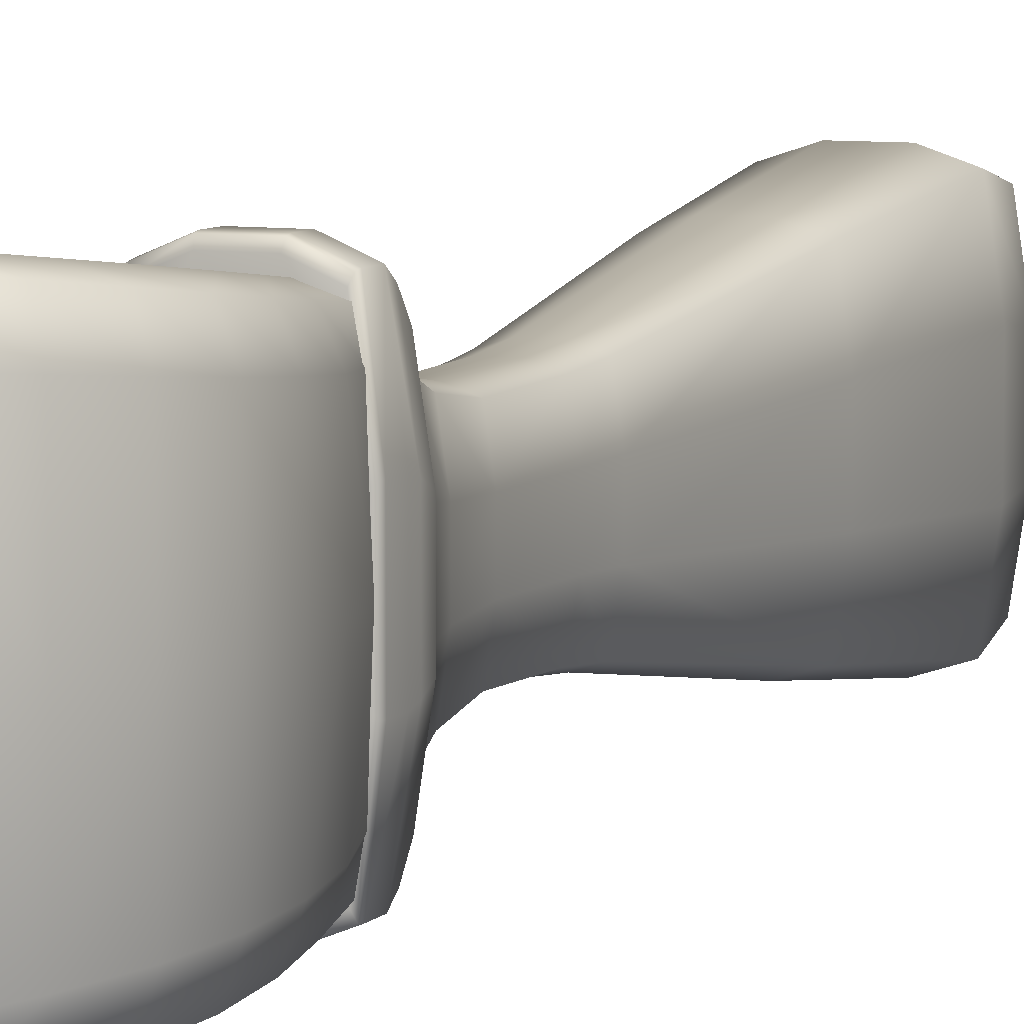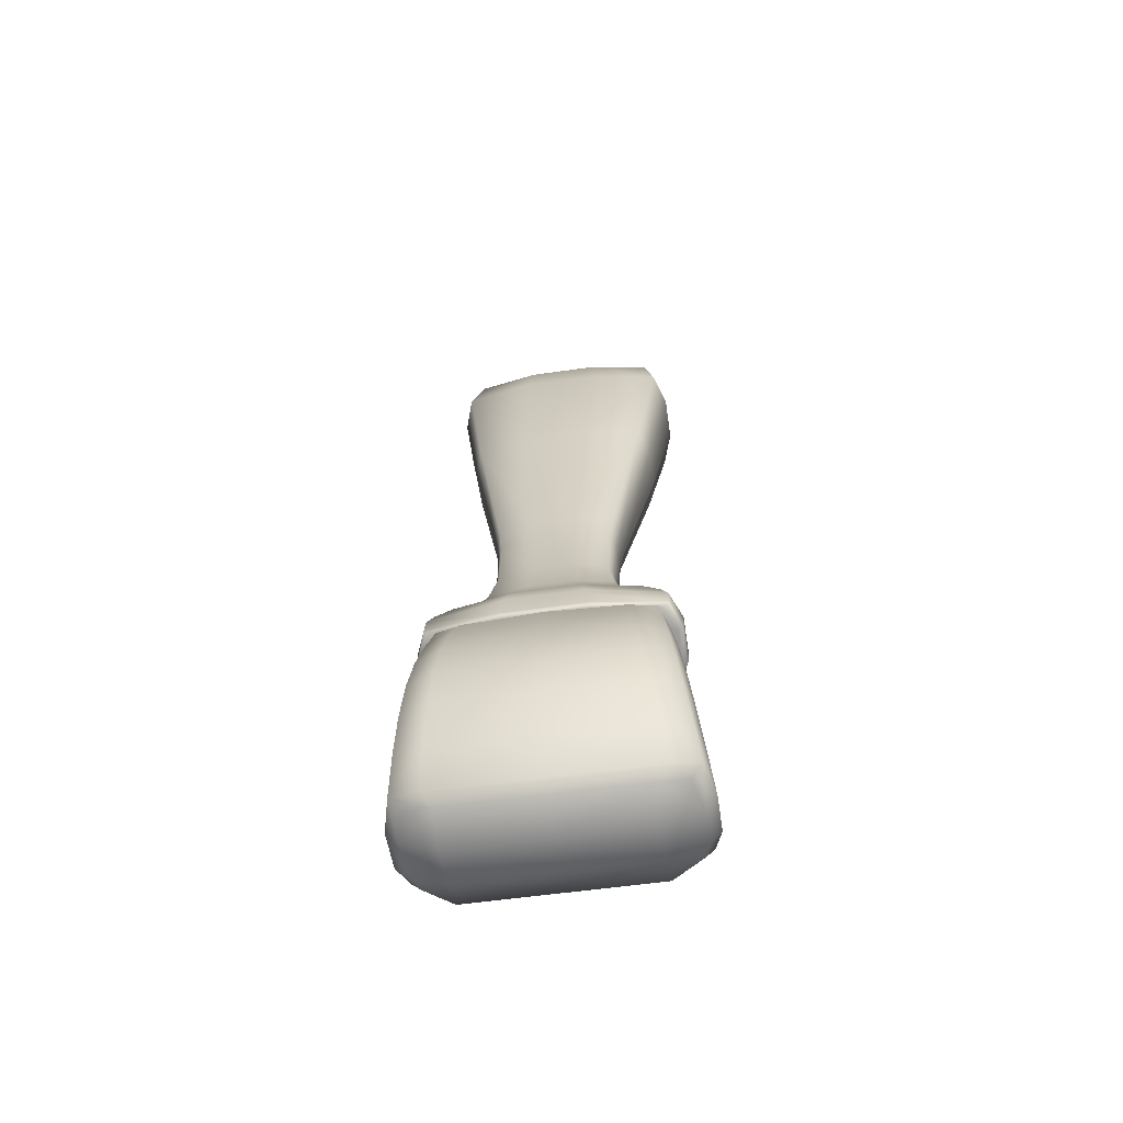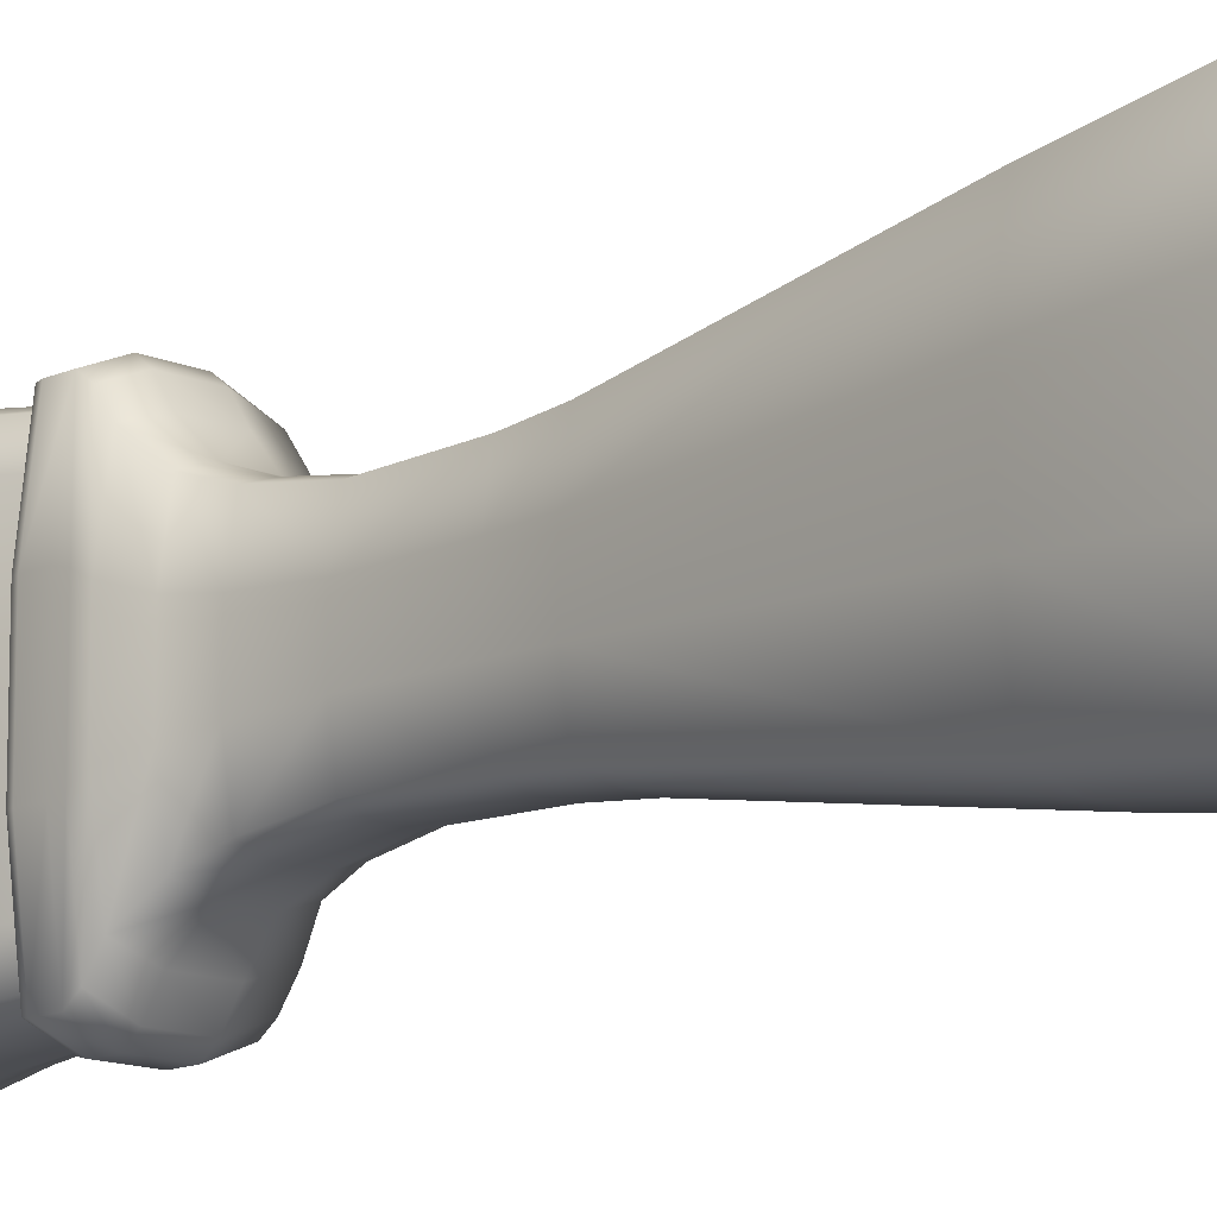
<metadata>
{"format":"obj","ext":"obj","renderer":"f3d","projection":"perspective","resolution":1024,"background":"white","views":[{"elev":7.5,"azim":34.6,"up":"+Z"},{"elev":-55.9,"azim":98.6,"up":"+Y"},{"elev":-13.3,"azim":146.2,"up":"+Z"}]}
</metadata>
<code>
o Cube.001_Cube.009
v 0.5243 0.05584 -0.6148
v 0.5478 0.05826 -0.6085
v 0.5105 0.02447 -0.6186
v 0.5554 0.05506 -0.4319
v 0.5478 0.05826 -0.4095
v 0.5361 0.02874 -0.4059
v 0.4932 0.05661 -0.4032
v 0.4726 0.06014 -0.4095
v 0.4582 0.03068 -0.4059
v 0.4622 0.05739 -0.5848
v 0.4726 0.06014 -0.6085
v 0.4462 0.02608 -0.5875
v 0.4582 0.03068 -0.6121
v 0.4463 0.01809 -0.5811
v 0.5343 0.1507 -0.6035
v 0.5544 0.1476 -0.5979
v 0.5581 0.1176 -0.6014
v 0.5621 0.15 -0.4402
v 0.5544 0.1476 -0.4201
v 0.5581 0.1176 -0.4166
v 0.5066 0.1514 -0.4145
v 0.4872 0.1492 -0.4201
v 0.5088 0.1196 -0.4107
v 0.4789 0.1521 -0.5767
v 0.4872 0.1492 -0.5979
v 0.4882 0.1194 -0.6014
v 0.5059 0.006401 -0.4357
v 0.535 0.01587 -0.4357
v 0.5055 0.01661 -0.4083
v 0.4783 0.02527 -0.3994
v 0.458 0.02318 -0.4143
v 0.5428 0.02366 -0.4292
v 0.5361 0.02874 -0.6121
v 0.5055 0.01661 -0.6097
v 0.5376 0.1189 -0.6073
v 0.5339 0.0873 -0.611
v 0.5556 0.08789 -0.605
v 0.5665 0.1182 -0.4374
v 0.5556 0.08789 -0.413
v 0.5638 0.08656 -0.4347
v 0.4882 0.1194 -0.4166
v 0.483 0.0897 -0.413
v 0.5039 0.08805 -0.4069
v 0.4799 0.1204 -0.5794
v 0.483 0.0897 -0.605
v 0.474 0.0888 -0.5821
v 0.5119 0.2147 -0.5959
v 0.5315 0.213 -0.5908
v 0.5454 0.1776 -0.5943
v 0.5252 0.1826 -0.5997
v 0.5334 0.2169 -0.4457
v 0.5315 0.213 -0.4272
v 0.5454 0.1776 -0.4237
v 0.5519 0.182 -0.4429
v 0.4864 0.2153 -0.422
v 0.4707 0.2093 -0.4272
v 0.4986 0.1833 -0.4183
v 0.4809 0.1792 -0.4237
v 0.4609 0.216 -0.5712
v 0.4707 0.2093 -0.5908
v 0.4809 0.1792 -0.5943
v 0.472 0.184 -0.5739
v 0.4932 0.05661 -0.6148
v 0.4783 0.02527 -0.6186
v 0.5243 0.05584 -0.4032
v 0.5105 0.02447 -0.3994
v 0.5066 0.1514 -0.6035
v 0.5088 0.1196 -0.6073
v 0.5343 0.1507 -0.4145
v 0.5376 0.1189 -0.4107
v 0.4463 0.01809 -0.4357
v 0.4764 0.00714 -0.4357
v 0.4759 0.01735 -0.4083
v 0.458 0.02318 -0.6037
v 0.4759 0.01735 -0.6097
v 0.5039 0.08805 -0.611
v 0.5339 0.0873 -0.4069
v 0.4864 0.2153 -0.5959
v 0.4986 0.1833 -0.5997
v 0.5119 0.2147 -0.422
v 0.5252 0.1826 -0.4183
v 0.5555 0.05506 -0.5083
v 0.4622 0.05739 -0.4319
v 0.4462 0.02608 -0.4292
v 0.5621 0.15 -0.5084
v 0.4789 0.1521 -0.4402
v 0.5055 0.006413 -0.5084
v 0.535 0.01587 -0.5084
v 0.5429 0.02366 -0.5083
v 0.5665 0.1182 -0.5084
v 0.5639 0.08656 -0.5084
v 0.4799 0.1204 -0.4374
v 0.474 0.0888 -0.4347
v 0.5377 0.214 -0.5085
v 0.552 0.182 -0.5084
v 0.4609 0.216 -0.4457
v 0.472 0.184 -0.4429
v 0.4463 0.01809 -0.5084
v 0.4759 0.007152 -0.5084
v 0.4623 0.05738 -0.5083
v 0.4464 0.02607 -0.5083
v 0.4789 0.1521 -0.5084
v 0.4799 0.1204 -0.5084
v 0.474 0.0888 -0.5084
v 0.4611 0.216 -0.5085
v 0.4721 0.184 -0.5084
v 0.5554 0.05506 -0.5848
v 0.5621 0.15 -0.5767
v 0.5296 0.02139 -0.6037
v 0.535 0.01587 -0.5811
v 0.5428 0.02366 -0.5875
v 0.5665 0.1182 -0.5794
v 0.5638 0.08656 -0.5821
v 0.5334 0.2169 -0.5712
v 0.5519 0.182 -0.5739
v 0.5058 0.006404 -0.5811
v 0.4763 0.007143 -0.5811
v 0.5296 0.02139 -0.4143
v 0.4154 0.7378 -0.5952
v 0.4385 0.7421 -0.5875
v 0.4508 0.6984 -0.5959
v 0.4462 0.7435 -0.4793
v 0.4385 0.7421 -0.429
v 0.4508 0.6984 -0.4206
v 0.3847 0.7321 -0.4213
v 0.3617 0.7278 -0.429
v 0.3658 0.6826 -0.4206
v 0.354 0.7264 -0.5372
v 0.3617 0.7278 -0.5875
v 0.3658 0.6826 -0.5959
v 0.3574 0.681 -0.5403
v 0.3901 0.557 -0.5344
v 0.354 0.7264 -0.4793
v 0.3611 0.7561 -0.487
v 0.3667 0.7572 -0.45
v 0.3756 0.7702 -0.4973
v 0.4154 0.7378 -0.4213
v 0.4063 0.7645 -0.4444
v 0.4462 0.7435 -0.5372
v 0.4288 0.7687 -0.5296
v 0.3847 0.7321 -0.5952
v 0.3837 0.7603 -0.5722
v 0.3987 0.7745 -0.5192
v 0.4103 0.7767 -0.5192
v 0.3987 0.7745 -0.5411
v 0.4232 0.7677 -0.45
v 0.3987 0.7745 -0.4755
v 0.4232 0.7677 -0.5665
v 0.3667 0.7572 -0.5665
v 0.3871 0.7724 -0.5411
v 0.397 0.5583 -0.5797
v 0.4337 0.4009 -0.5255
v 0.3913 0.6873 -0.4121
v 0.4178 0.5622 -0.4299
v 0.4593 0.7 -0.4762
v 0.4732 0.5724 -0.4821
v 0.4253 0.6936 -0.6044
v 0.4455 0.5673 -0.5867
v 0.4383 0.4017 -0.5554
v 0.4408 0.3713 -0.5245
v 0.397 0.5583 -0.4368
v 0.452 0.4043 -0.4565
v 0.4663 0.5712 -0.4368
v 0.4886 0.4111 -0.491
v 0.4663 0.5712 -0.5797
v 0.4703 0.4077 -0.56
v 0.4451 0.3721 -0.5528
v 0.4526 0.3125 -0.524
v 0.4383 0.4017 -0.4611
v 0.4581 0.3745 -0.4594
v 0.484 0.4102 -0.4611
v 0.4926 0.3809 -0.492
v 0.484 0.4102 -0.5554
v 0.4753 0.3777 -0.5571
v 0.4567 0.3133 -0.5514
v 0.4611 0.2751 -0.5568
v 0.4451 0.3721 -0.4638
v 0.4693 0.3156 -0.4609
v 0.4883 0.3801 -0.4638
v 0.5027 0.3218 -0.4925
v 0.4883 0.3801 -0.5528
v 0.486 0.3187 -0.5556
v 0.4564 0.2742 -0.526
v 0.4616 0.2524 -0.5642
v 0.4567 0.3133 -0.4651
v 0.4611 0.2751 -0.4597
v 0.4986 0.321 -0.4651
v 0.5082 0.2838 -0.4597
v 0.4986 0.321 -0.5514
v 0.5082 0.2838 -0.5568
v 0.4562 0.2514 -0.5287
v 0.4573 0.2347 -0.5793
v 0.4753 0.2777 -0.455
v 0.4616 0.2524 -0.4524
v 0.5129 0.2847 -0.4905
v 0.5159 0.2625 -0.4524
v 0.4941 0.2812 -0.5615
v 0.5159 0.2625 -0.5642
v 0.4504 0.2334 -0.5343
v 0.4591 0.2253 -0.5924
v 0.4779 0.2554 -0.4469
v 0.4573 0.2347 -0.4372
v 0.5213 0.2635 -0.4878
v 0.5262 0.2475 -0.4372
v 0.4996 0.2594 -0.5696
v 0.5262 0.2475 -0.5793
v 0.4522 0.224 -0.539
v 0.4605 0.2174 -0.5982
v 0.478 0.2386 -0.4303
v 0.4797 0.2291 -0.416
v 0.5331 0.2488 -0.4823
v 0.528 0.2381 -0.4241
v 0.5056 0.2437 -0.5863
v 0.5073 0.2342 -0.6006
v 0.4536 0.2162 -0.5411
v 0.4563 0.202 -0.5411
v 0.4591 0.2253 -0.4241
v 0.4812 0.2213 -0.4096
v 0.5349 0.2394 -0.4775
v 0.5295 0.2302 -0.4183
v 0.528 0.2381 -0.5924
v 0.5088 0.2264 -0.6069
v 0.4631 0.2033 -0.5982
v 0.4572 0.1988 -0.5409
v 0.4605 0.2174 -0.4183
v 0.4838 0.2071 -0.4096
v 0.5363 0.2315 -0.4754
v 0.5389 0.2174 -0.4754
v 0.5295 0.2302 -0.5982
v 0.5321 0.2161 -0.5982
v 0.464 0.2001 -0.5975
v 0.4594 0.1975 -0.5394
v 0.4631 0.2033 -0.4183
v 0.464 0.2001 -0.419
v 0.5321 0.2161 -0.4183
v 0.5392 0.214 -0.4756
v 0.5114 0.2122 -0.6069
v 0.5324 0.2128 -0.5975
v 0.5252 0.2097 -0.4445
v 0.5377 0.212 -0.4771
v 0.5312 0.2108 -0.4231
v 0.4845 0.2039 -0.4104
v 0.4659 0.1987 -0.4231
v 0.5324 0.2128 -0.419
v 0.5119 0.2089 -0.6062
v 0.5312 0.2108 -0.5934
v 0.4593 0.7 -0.5403
v 0.3574 0.681 -0.4762
v 0.3901 0.557 -0.4821
v 0.3611 0.7561 -0.5296
v 0.3756 0.7702 -0.5192
v 0.4288 0.7687 -0.487
v 0.4074 0.7761 -0.4784
v 0.4103 0.7767 -0.4973
v 0.3987 0.7745 -0.4973
v 0.4337 0.4009 -0.491
v 0.4732 0.5724 -0.5344
v 0.4408 0.3713 -0.492
v 0.4886 0.4111 -0.5255
v 0.4526 0.3125 -0.4925
v 0.4926 0.3809 -0.5245
v 0.4564 0.2742 -0.4905
v 0.5027 0.3218 -0.524
v 0.4562 0.2514 -0.4878
v 0.5129 0.2847 -0.526
v 0.4504 0.2334 -0.4823
v 0.5213 0.2635 -0.5287
v 0.4522 0.224 -0.4775
v 0.5331 0.2488 -0.5343
v 0.4536 0.2162 -0.4754
v 0.5349 0.2394 -0.539
v 0.4563 0.202 -0.4754
v 0.5363 0.2315 -0.5411
v 0.4572 0.1988 -0.4756
v 0.5389 0.2174 -0.5411
v 0.4594 0.1975 -0.4771
v 0.5392 0.214 -0.5409
v 0.5116 0.2072 -0.6017
v 0.5252 0.2097 -0.572
v 0.5377 0.212 -0.5394
v 0.3913 0.6873 -0.6044
v 0.4253 0.6936 -0.4121
v 0.3837 0.7603 -0.4444
v 0.4063 0.7645 -0.5722
v 0.3871 0.7724 -0.5192
v 0.3871 0.7724 -0.4755
v 0.4455 0.5673 -0.4299
v 0.4178 0.5622 -0.5867
v 0.4703 0.4077 -0.4565
v 0.452 0.4043 -0.56
v 0.4753 0.3777 -0.4594
v 0.4581 0.3745 -0.5571
v 0.486 0.3187 -0.4609
v 0.4693 0.3156 -0.5556
v 0.4941 0.2812 -0.455
v 0.4753 0.2777 -0.5615
v 0.4996 0.2594 -0.4469
v 0.4779 0.2554 -0.5696
v 0.478 0.2386 -0.5863
v 0.5056 0.2437 -0.4303
v 0.5073 0.2342 -0.416
v 0.4797 0.2291 -0.6006
v 0.5088 0.2264 -0.4096
v 0.4812 0.2213 -0.6069
v 0.5114 0.2122 -0.4096
v 0.4838 0.2071 -0.6069
v 0.4845 0.2039 -0.6062
v 0.4718 0.1998 -0.4445
v 0.4855 0.2023 -0.4148
v 0.5119 0.2089 -0.4104
v 0.5116 0.2072 -0.4148
v 0.4659 0.1987 -0.5934
v 0.4855 0.2023 -0.6017
v 0.3784 0.7707 -0.4784
v 0.3871 0.7724 -0.4973
v 0.4718 0.1998 -0.572
v 0.4074 0.7761 -0.5381
v 0.3784 0.7707 -0.5381
f 1 2 3
f 4 5 6
f 7 8 9
f 10 11 12
f 12 13 14
f 15 16 17
f 18 19 20
f 21 22 23
f 24 25 26
f 27 28 29
f 30 9 31
f 32 6 28
f 3 33 34
f 35 17 36
f 37 1 36
f 38 20 39
f 40 39 5
f 23 41 42
f 43 42 8
f 44 26 45
f 46 45 10
f 47 48 49
f 50 49 16
f 51 52 53
f 54 53 19
f 55 56 57
f 57 58 21
f 59 60 61
f 62 61 25
f 11 63 13
f 63 1 64
f 5 65 66
f 65 7 30
f 25 67 68
f 67 15 35
f 19 69 20
f 69 21 70
f 71 72 73
f 72 27 73
f 6 66 29
f 66 30 73
f 13 64 74
f 64 3 75
f 26 68 45
f 68 35 76
f 45 76 11
f 76 36 63
f 20 70 77
f 70 23 43
f 39 77 65
f 77 43 7
f 60 78 79
f 78 47 50
f 61 79 67
f 79 50 15
f 52 80 53
f 80 55 81
f 53 81 19
f 81 57 69
f 82 4 32
f 8 83 84
f 9 84 71
f 85 18 38
f 22 86 41
f 87 88 28
f 89 32 88
f 90 38 40
f 91 40 4
f 41 92 42
f 42 93 83
f 94 51 54
f 95 54 18
f 56 96 58
f 58 97 22
f 98 99 72
f 99 87 27
f 100 10 12
f 101 12 98
f 102 24 44
f 103 44 46
f 104 46 10
f 105 59 62
f 106 62 24
f 2 107 33
f 16 108 17
f 34 109 110
f 33 111 110
f 17 112 37
f 37 113 2
f 48 114 49
f 49 115 16
f 74 75 14
f 75 34 116
f 107 82 111
f 108 85 112
f 116 110 87
f 111 89 88
f 112 90 113
f 113 91 107
f 114 94 115
f 115 95 108
f 14 117 98
f 117 116 99
f 83 100 84
f 84 101 98
f 86 102 92
f 92 103 93
f 93 104 83
f 96 105 97
f 97 106 86
f 2 33 3
f 32 4 6
f 30 7 9
f 11 13 12
f 13 74 14
f 35 15 17
f 38 18 20
f 22 41 23
f 44 24 26
f 28 118 29
f 73 30 31
f 6 118 28
f 33 109 34
f 17 37 36
f 2 1 37
f 40 38 39
f 4 40 5
f 43 23 42
f 7 43 8
f 46 44 45
f 45 11 10
f 50 47 49
f 15 50 16
f 54 51 53
f 18 54 19
f 56 58 57
f 58 22 21
f 62 59 61
f 24 62 25
f 63 64 13
f 1 3 64
f 6 5 66
f 66 65 30
f 26 25 68
f 68 67 35
f 69 70 20
f 21 23 70
f 31 71 73
f 27 29 73
f 118 6 29
f 29 66 73
f 64 75 74
f 3 34 75
f 68 76 45
f 35 36 76
f 76 63 11
f 36 1 63
f 39 20 77
f 77 70 43
f 5 39 65
f 65 77 7
f 61 60 79
f 79 78 50
f 25 61 67
f 67 79 15
f 80 81 53
f 55 57 81
f 81 69 19
f 57 21 69
f 89 82 32
f 9 8 84
f 31 9 71
f 90 85 38
f 86 92 41
f 27 87 28
f 32 28 88
f 91 90 40
f 82 91 4
f 92 93 42
f 8 42 83
f 95 94 54
f 85 95 18
f 96 97 58
f 97 86 22
f 71 98 72
f 72 99 27
f 101 100 12
f 12 14 98
f 103 102 44
f 104 103 46
f 100 104 10
f 106 105 62
f 102 106 24
f 107 111 33
f 108 112 17
f 116 34 110
f 109 33 110
f 112 113 37
f 113 107 2
f 114 115 49
f 115 108 16
f 75 117 14
f 117 75 116
f 82 89 111
f 85 90 112
f 110 88 87
f 110 111 88
f 90 91 113
f 91 82 107
f 94 95 115
f 95 85 108
f 117 99 98
f 116 87 99
f 100 101 84
f 71 84 98
f 102 103 92
f 103 104 93
f 104 100 83
f 105 106 97
f 106 102 86
f 119 120 121
f 122 123 124
f 125 126 127
f 128 129 130
f 131 130 132
f 133 126 134
f 134 135 136
f 137 123 138
f 139 120 140
f 141 129 142
f 143 144 145
f 138 146 147
f 140 148 144
f 142 149 150
f 132 151 152
f 153 127 154
f 155 124 156
f 157 121 158
f 152 159 160
f 154 161 162
f 156 163 164
f 158 165 166
f 160 167 168
f 162 169 170
f 164 171 172
f 166 173 174
f 168 175 176
f 170 177 178
f 172 179 180
f 174 181 182
f 183 176 184
f 178 185 186
f 180 187 188
f 182 189 190
f 191 184 192
f 193 186 194
f 195 188 196
f 197 190 198
f 199 192 200
f 201 194 202
f 203 196 204
f 205 198 206
f 207 200 208
f 209 202 210
f 211 204 212
f 213 206 214
f 215 208 216
f 210 217 218
f 219 212 220
f 214 221 222
f 216 223 224
f 218 225 226
f 227 220 228
f 222 229 230
f 224 231 232
f 226 233 234
f 228 235 236
f 237 230 238
f 239 240 241
f 242 234 243
f 236 244 240
f 245 238 246
f 120 139 121
f 139 122 247
f 126 133 127
f 133 128 248
f 127 248 249
f 248 131 249
f 129 128 250
f 128 133 250
f 149 250 251
f 250 134 251
f 123 122 252
f 122 139 252
f 147 253 254
f 255 254 143
f 146 252 254
f 252 140 254
f 161 249 256
f 249 132 256
f 121 247 257
f 247 155 257
f 169 256 258
f 256 152 258
f 165 257 259
f 257 156 259
f 177 258 260
f 258 160 260
f 173 259 261
f 259 164 261
f 185 260 186
f 260 168 262
f 181 261 263
f 261 172 263
f 186 262 194
f 262 183 264
f 189 263 190
f 263 180 265
f 194 264 202
f 264 191 266
f 190 265 198
f 265 195 267
f 202 266 217
f 266 199 268
f 198 267 206
f 267 203 269
f 217 268 225
f 268 207 270
f 206 269 221
f 269 211 271
f 225 270 233
f 270 215 272
f 221 271 229
f 271 219 273
f 233 272 274
f 272 216 274
f 229 273 230
f 273 227 275
f 234 274 276
f 274 224 276
f 230 275 277
f 275 228 277
f 278 246 279
f 279 280 239
f 238 277 280
f 277 236 280
f 129 141 130
f 141 119 281
f 123 137 124
f 137 125 282
f 126 125 283
f 125 137 283
f 120 119 284
f 119 141 284
f 251 285 150
f 285 143 145
f 135 283 286
f 283 138 286
f 148 284 145
f 284 142 145
f 124 282 287
f 282 153 287
f 130 281 288
f 281 157 288
f 163 287 289
f 287 154 289
f 151 288 290
f 288 158 290
f 171 289 291
f 289 162 291
f 159 290 292
f 290 166 292
f 179 291 293
f 291 170 293
f 167 292 294
f 292 174 294
f 187 293 188
f 293 178 295
f 175 294 176
f 294 182 296
f 188 295 196
f 295 193 297
f 176 296 184
f 296 197 205
f 196 297 204
f 297 201 209
f 184 298 192
f 298 205 299
f 204 300 301
f 300 209 301
f 192 299 302
f 299 213 302
f 212 301 303
f 301 210 303
f 200 302 304
f 302 214 222
f 220 303 235
f 303 218 305
f 208 304 306
f 304 222 306
f 235 305 244
f 305 226 242
f 223 306 231
f 306 237 307
f 276 308 243
f 308 239 309
f 244 310 241
f 310 242 311
f 231 307 312
f 307 245 313
f 314 286 136
f 286 147 315
f 136 315 251
f 315 255 285
f 312 313 316
f 313 278 316
f 232 316 276
f 157 119 121
f 155 122 124
f 153 125 127
f 131 128 130
f 130 151 132
f 126 135 134
f 135 314 136
f 123 146 138
f 120 148 140
f 129 149 142
f 144 317 145
f 146 253 147
f 148 317 144
f 149 318 150
f 151 159 152
f 127 161 154
f 124 163 156
f 121 165 158
f 159 167 160
f 161 169 162
f 163 171 164
f 165 173 166
f 167 175 168
f 169 177 170
f 171 179 172
f 173 181 174
f 183 168 176
f 177 185 178
f 179 187 180
f 181 189 182
f 191 183 184
f 193 178 186
f 195 180 188
f 197 182 190
f 199 191 192
f 201 193 194
f 203 195 196
f 205 197 198
f 207 199 200
f 209 201 202
f 211 203 204
f 213 205 206
f 215 207 208
f 202 217 210
f 219 211 212
f 206 221 214
f 208 223 216
f 217 225 218
f 227 219 220
f 221 229 222
f 223 231 224
f 225 233 226
f 220 235 228
f 237 222 230
f 231 312 232
f 242 226 234
f 235 244 236
f 245 237 238
f 311 239 241
f 309 242 243
f 244 241 240
f 278 245 246
f 139 247 121
f 122 155 247
f 133 248 127
f 128 131 248
f 161 127 249
f 131 132 249
f 149 129 250
f 133 134 250
f 318 149 251
f 134 136 251
f 146 123 252
f 139 140 252
f 255 147 254
f 254 144 143
f 253 146 254
f 140 144 254
f 169 161 256
f 132 152 256
f 165 121 257
f 155 156 257
f 177 169 258
f 152 160 258
f 173 165 259
f 156 164 259
f 185 177 260
f 160 168 260
f 181 173 261
f 164 172 261
f 260 262 186
f 168 183 262
f 189 181 263
f 172 180 263
f 262 264 194
f 183 191 264
f 263 265 190
f 180 195 265
f 264 266 202
f 191 199 266
f 265 267 198
f 195 203 267
f 266 268 217
f 199 207 268
f 267 269 206
f 203 211 269
f 268 270 225
f 207 215 270
f 269 271 221
f 211 219 271
f 270 272 233
f 215 216 272
f 271 273 229
f 219 227 273
f 234 233 274
f 216 224 274
f 273 275 230
f 227 228 275
f 243 234 276
f 224 232 276
f 238 230 277
f 228 236 277
f 246 280 279
f 280 240 239
f 246 238 280
f 236 240 280
f 141 281 130
f 119 157 281
f 137 282 124
f 125 153 282
f 135 126 283
f 137 138 283
f 148 120 284
f 141 142 284
f 318 251 150
f 150 285 145
f 314 135 286
f 138 147 286
f 317 148 145
f 142 150 145
f 163 124 287
f 153 154 287
f 151 130 288
f 157 158 288
f 171 163 289
f 154 162 289
f 159 151 290
f 158 166 290
f 179 171 291
f 162 170 291
f 167 159 292
f 166 174 292
f 187 179 293
f 170 178 293
f 175 167 294
f 174 182 294
f 293 295 188
f 178 193 295
f 294 296 176
f 182 197 296
f 295 297 196
f 193 201 297
f 296 298 184
f 298 296 205
f 297 300 204
f 300 297 209
f 298 299 192
f 205 213 299
f 212 204 301
f 209 210 301
f 200 192 302
f 213 214 302
f 220 212 303
f 210 218 303
f 208 200 304
f 304 302 222
f 303 305 235
f 218 226 305
f 223 208 306
f 222 237 306
f 305 310 244
f 310 305 242
f 306 307 231
f 237 245 307
f 308 309 243
f 239 311 309
f 310 311 241
f 242 309 311
f 307 313 312
f 245 278 313
f 286 315 136
f 147 255 315
f 315 285 251
f 255 143 285
f 232 312 316
f 278 279 316
f 316 308 276

</code>
